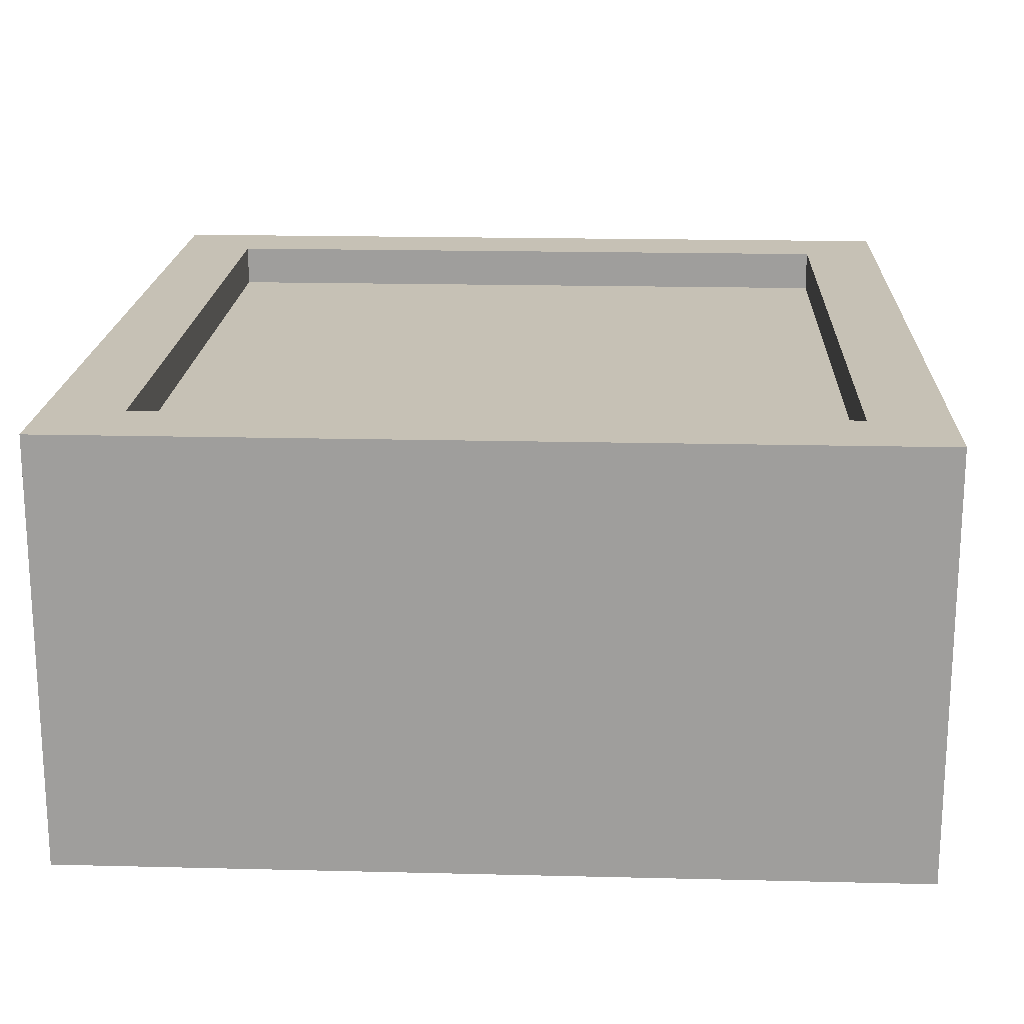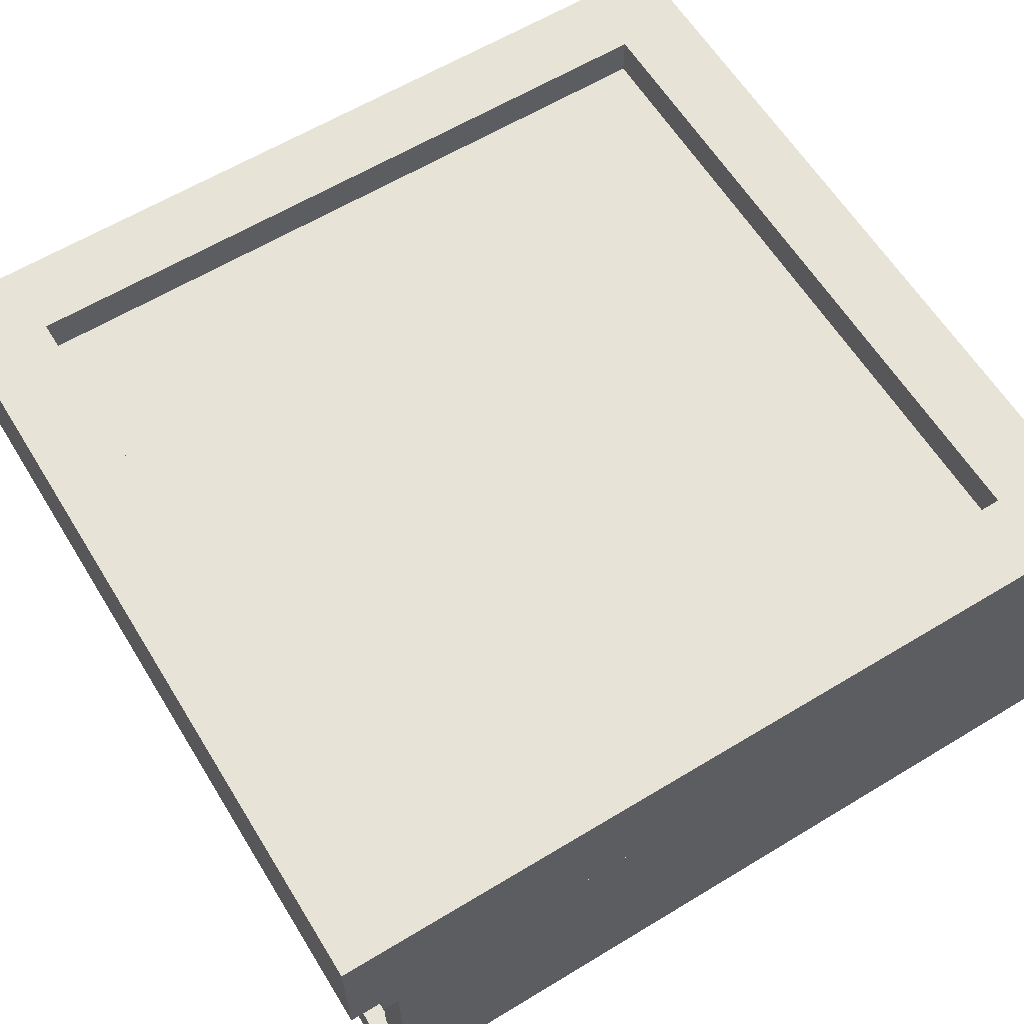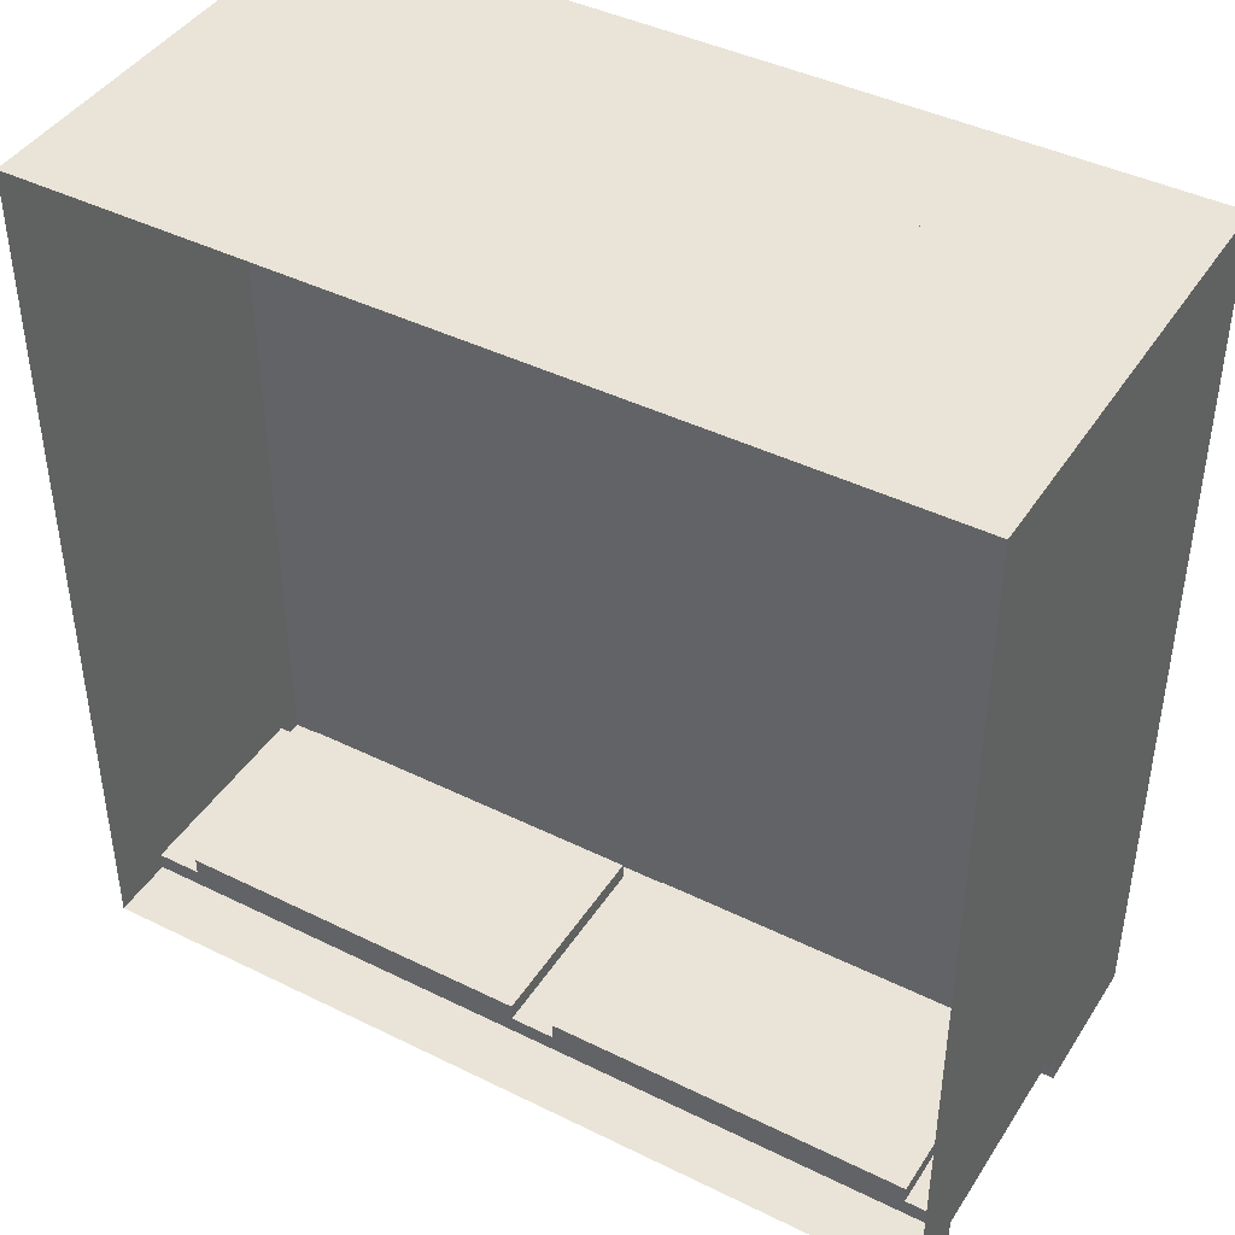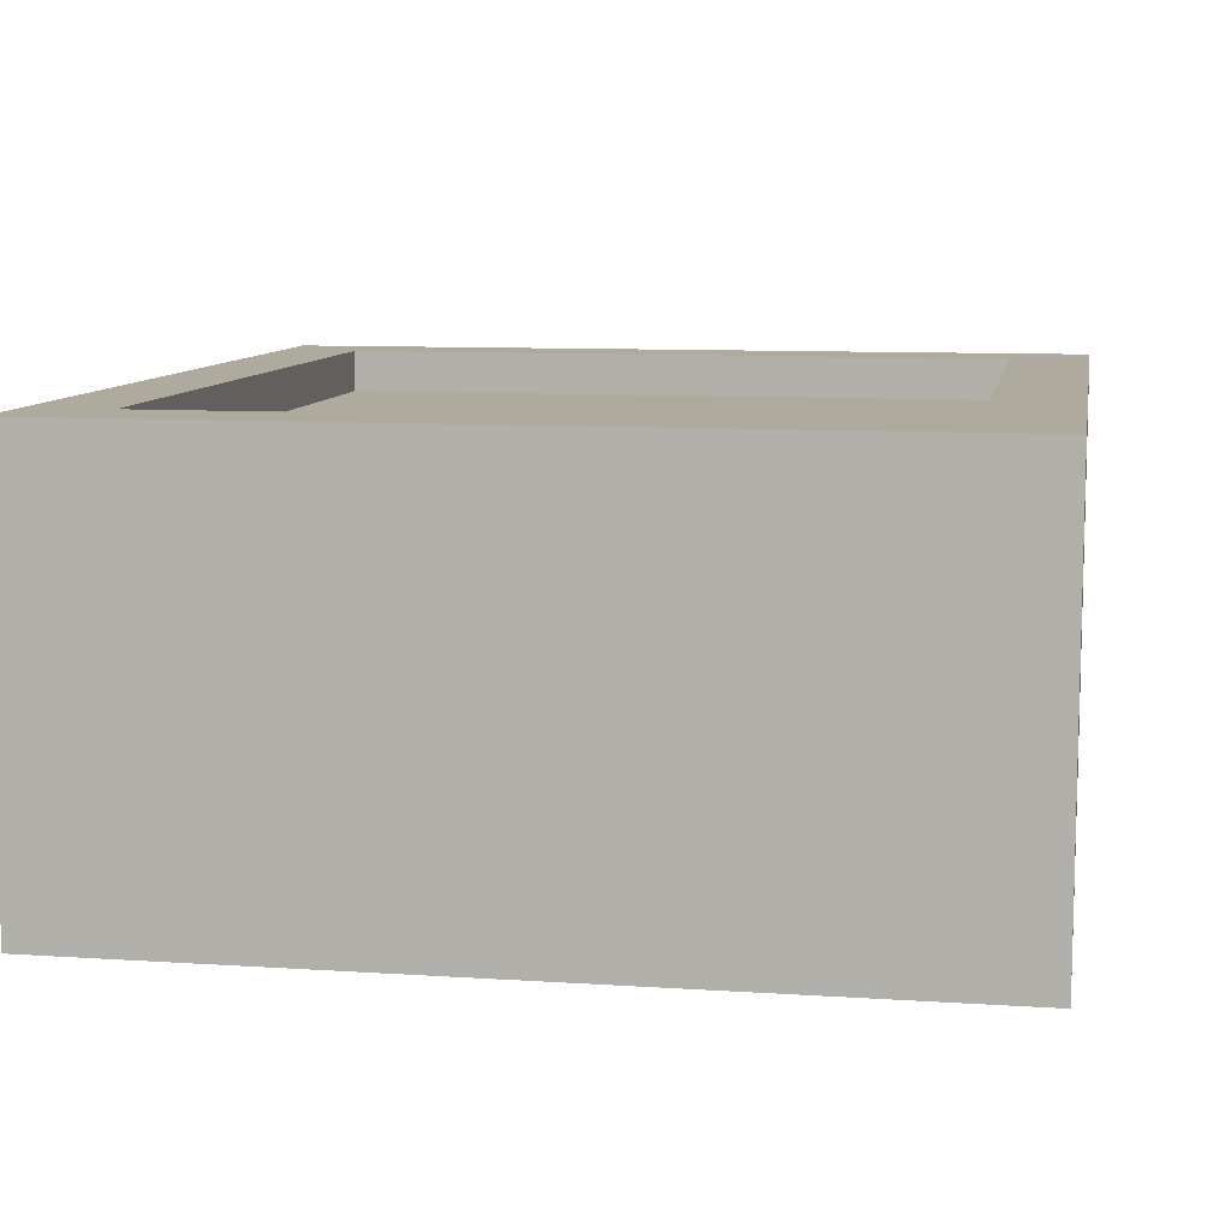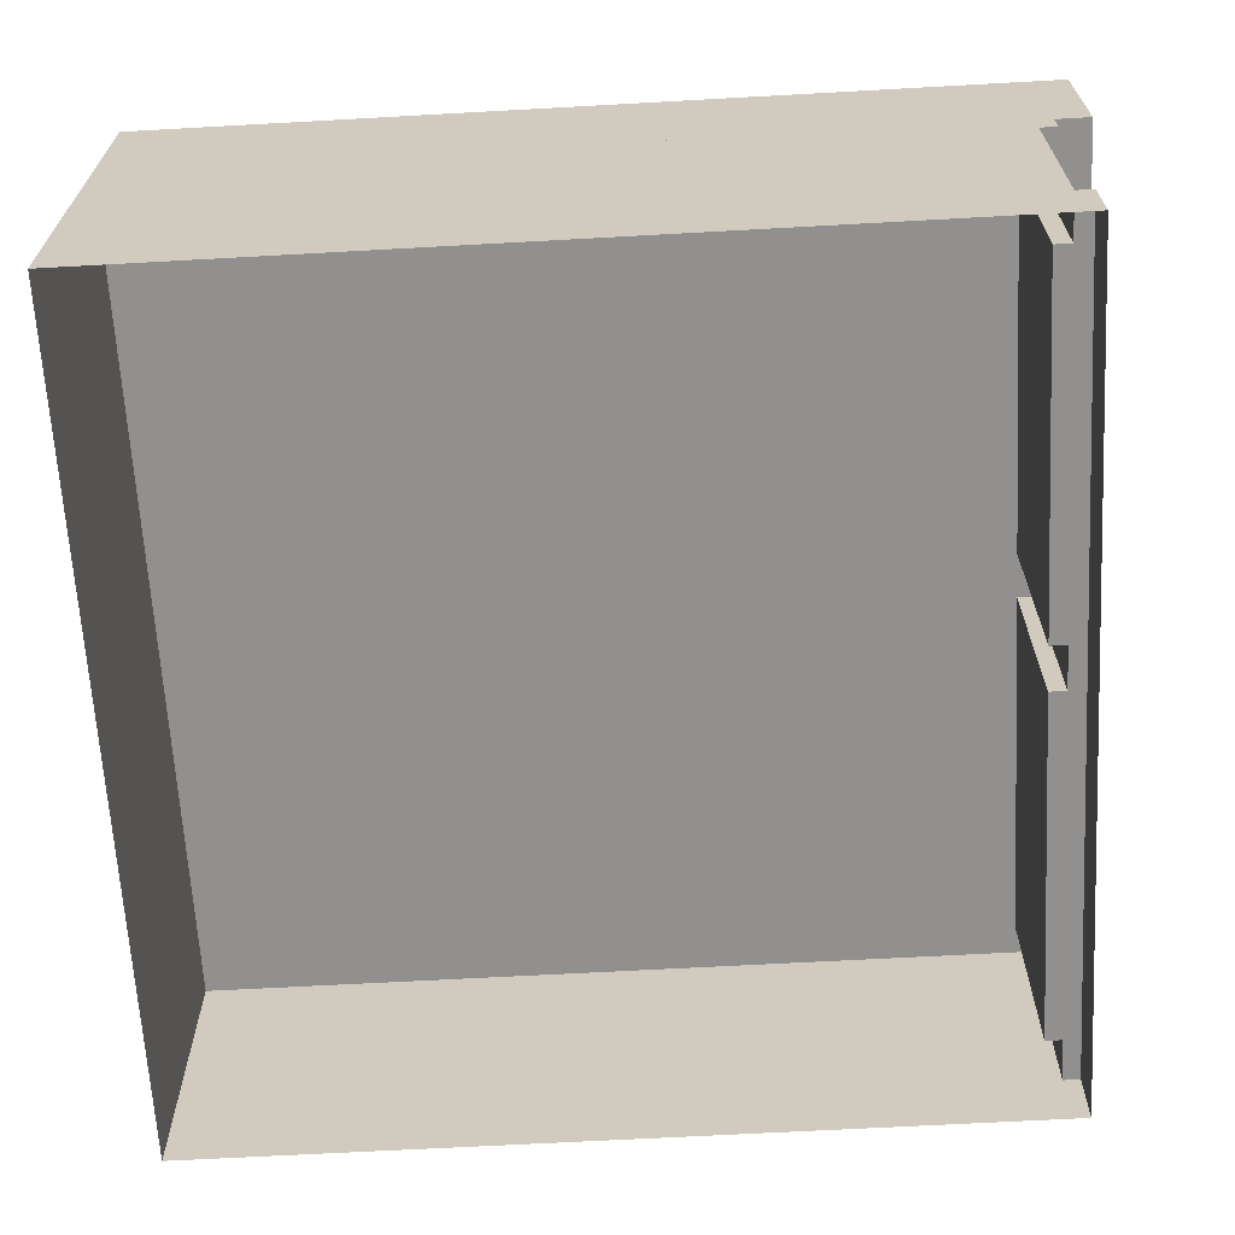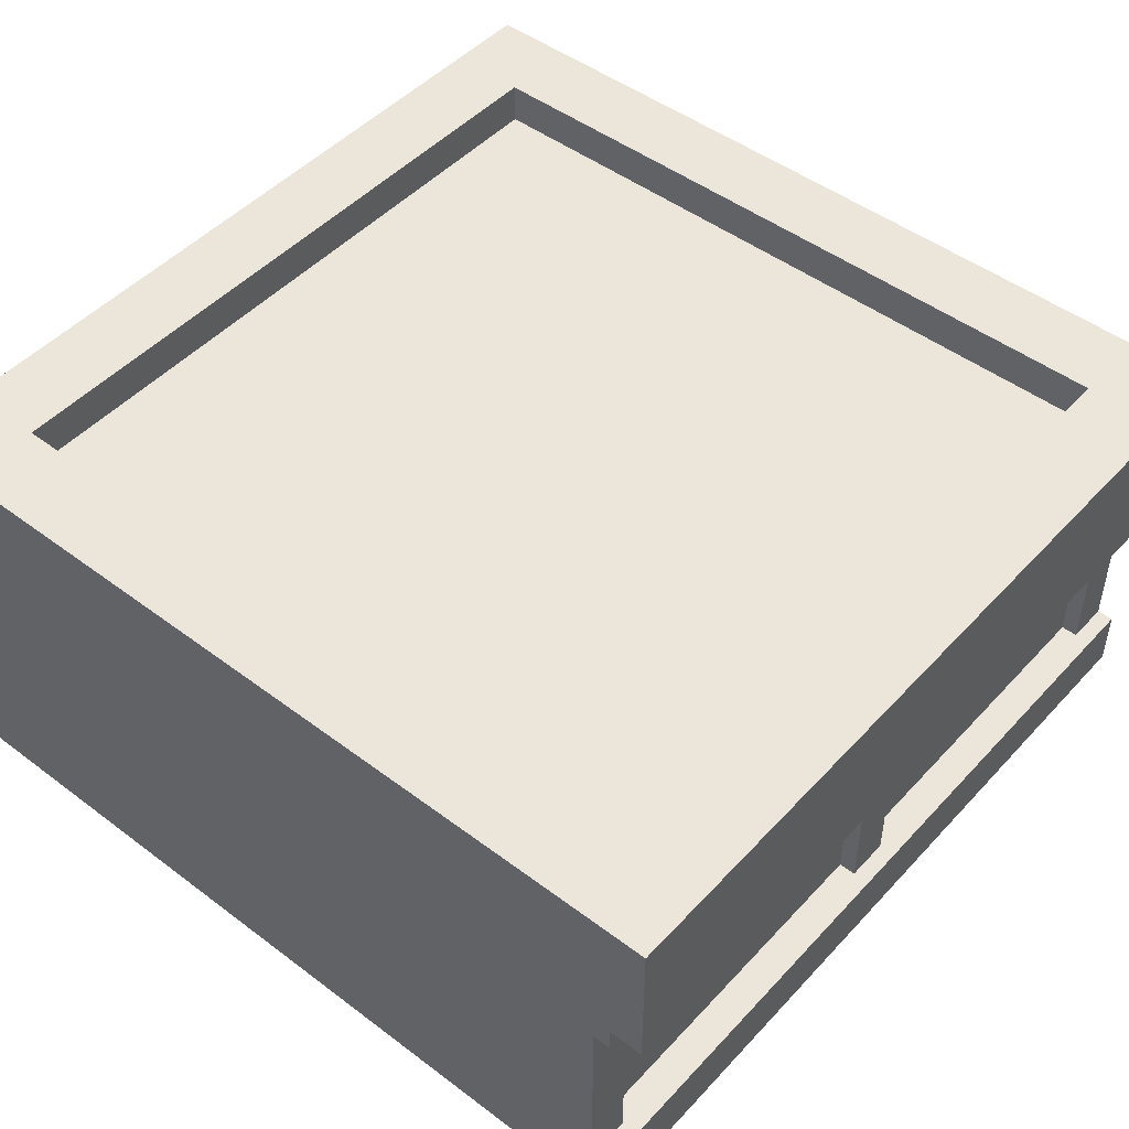
<metadata>
{"format":"obj","ext":"obj","renderer":"f3d","projection":"perspective","resolution":1024,"background":"white","views":[{"elev":18.7,"azim":2.7,"up":"+Y"},{"elev":61.6,"azim":-121.6,"up":"+Y"},{"elev":42.8,"azim":30.4,"up":"+Z"},{"elev":9.3,"azim":9.9,"up":"+Y"},{"elev":-65.7,"azim":93.2,"up":"+Y"},{"elev":47.9,"azim":130.2,"up":"+Y"}]}
</metadata>
<code>
g pitsOffice
v 0 5.1 10
v 0.9443 5.1 0.5443
v 0 5.1 -0.4
v 10 5.1 -0.4
v 9.056 5.1 0.5443
v 9.056 5.1 9.056
v 0.9443 5.1 9.056
v 10 5.1 10
v 0 3.419 0
v 0 3.115 0
v 0 3.419 10
v 0 3.115 0.2
v 0 0.7296 0.2
v 0 0 10
v 0 0 0
v 0 0.7296 0
v 0 3.419 -0.4
v 10 3.419 0
v 10 3.419 -0.4
v 10 0 0
v 10 0.7296 0
v 10 3.115 0
v 4.741 3.115 0.2
v 4.741 0.7296 0.2
v 4.741 3.115 0.4
v 4.741 0.7296 0.4
v 0.5188 0.7296 0.2
v 0.5188 3.115 0.2
v 0.5188 0.7296 0.4
v 0.5188 3.115 0.4
v 5.259 0.7296 0.2
v 5.259 3.115 0.2
v 5.259 0.7296 0.4
v 5.259 3.115 0.4
v 9.481 3.115 0.2
v 9.481 0.7296 0.2
v 9.481 3.115 0.4
v 9.481 0.7296 0.4
v 10 3.115 0.2
v 10 0.7296 0.2
v 0.9443 4.6 0.5443
v 0.9443 4.6 9.056
v 9.056 4.6 0.5443
v 9.056 4.6 9.056
v 10 0 10
v 10 3.419 10
f 1 2 3
f 4 3 2
f 5 4 2
f 6 4 5
f 2 1 7
f 8 7 1
f 6 7 8
f 4 6 8
f 9 10 11
f 12 11 10
f 13 11 12
f 11 13 14
f 14 13 15
f 16 15 13
f 9 17 18
f 19 18 17
f 20 15 21
f 16 21 15
f 22 10 18
f 9 18 10
f 23 24 25
f 26 25 24
f 27 28 29
f 30 29 28
f 31 32 33
f 34 33 32
f 35 36 37
f 38 37 36
f 27 13 28
f 12 28 13
f 30 28 25
f 25 28 23
f 23 28 22
f 22 28 10
f 12 10 28
f 32 23 22
f 35 32 22
f 37 32 35
f 34 32 37
f 39 35 22
f 31 24 32
f 23 32 24
f 40 36 39
f 35 39 36
f 16 13 21
f 27 21 13
f 24 21 27
f 29 24 27
f 31 21 24
f 33 21 31
f 36 21 33
f 40 21 36
f 36 33 38
f 24 29 26
f 41 42 43
f 44 43 42
f 5 43 6
f 44 6 43
f 44 42 6
f 7 6 42
f 41 2 42
f 7 42 2
f 41 43 2
f 5 2 43
f 20 21 45
f 40 45 21
f 39 45 40
f 45 39 46
f 46 39 18
f 22 18 39
f 14 45 11
f 46 11 45
f 19 4 18
f 8 18 4
f 46 18 8
f 11 46 1
f 8 1 46
f 19 17 4
f 3 4 17
f 3 17 1
f 9 1 17
f 11 1 9
f 26 29 25
f 30 25 29
f 38 33 37
f 34 37 33
f 11 9 46
f 18 46 9

</code>
